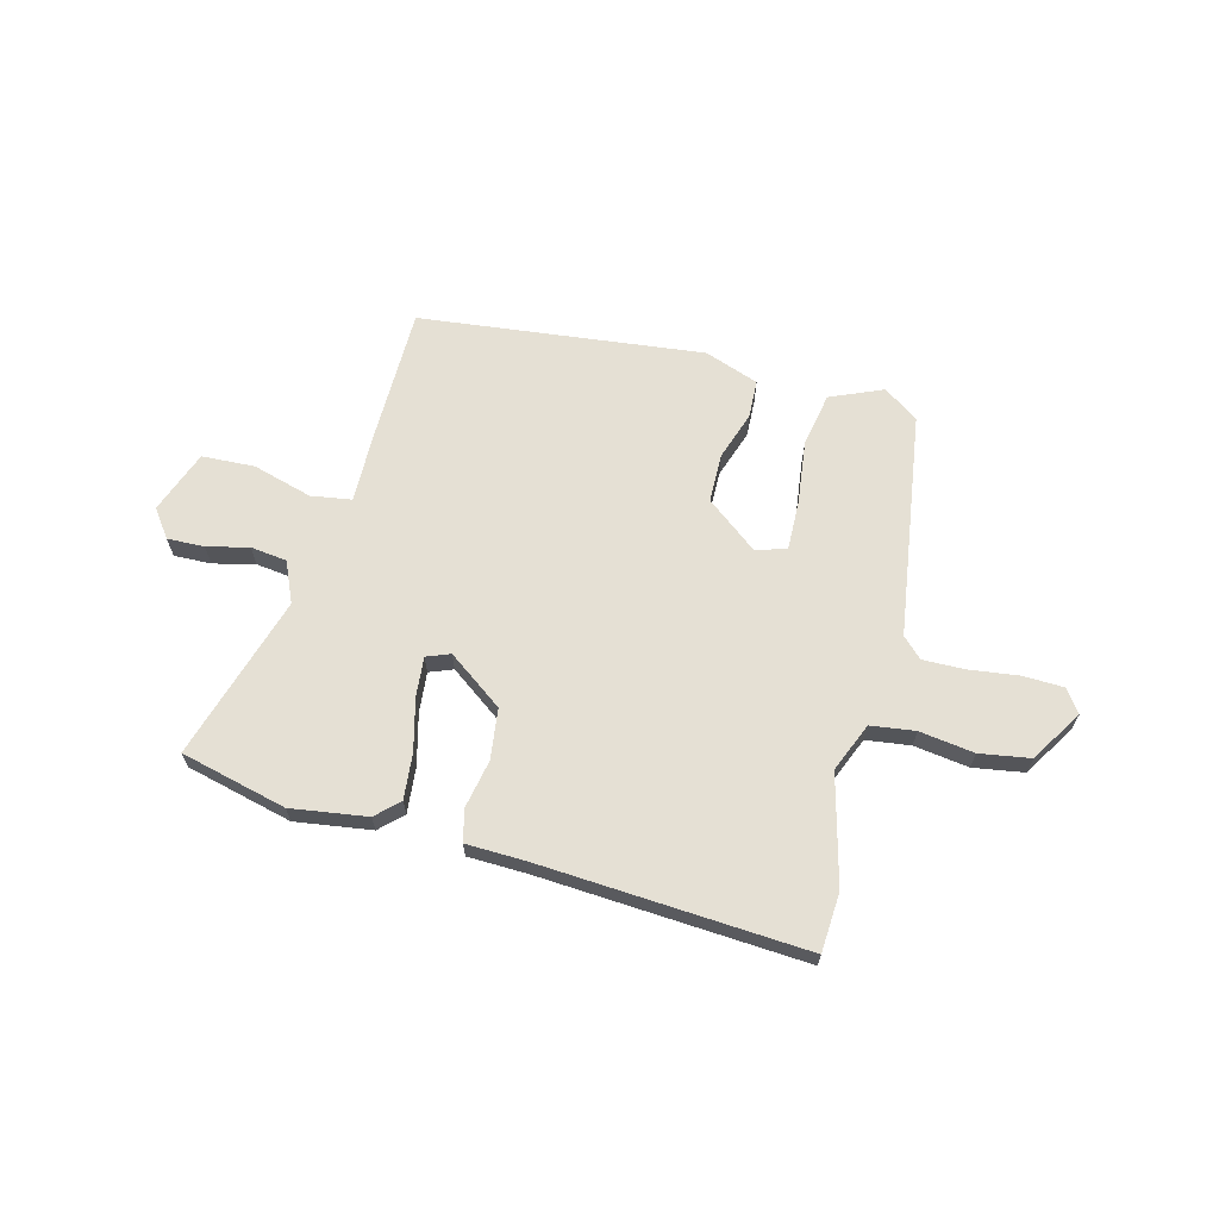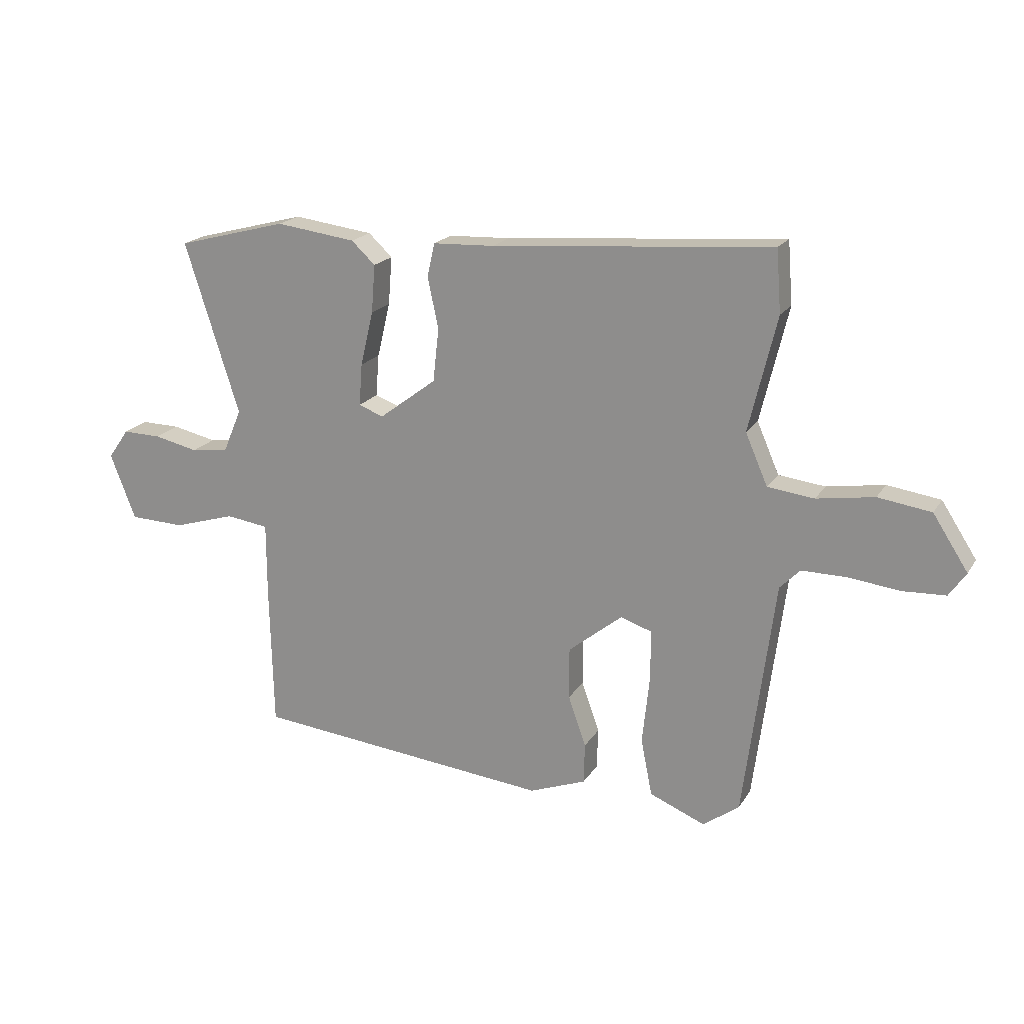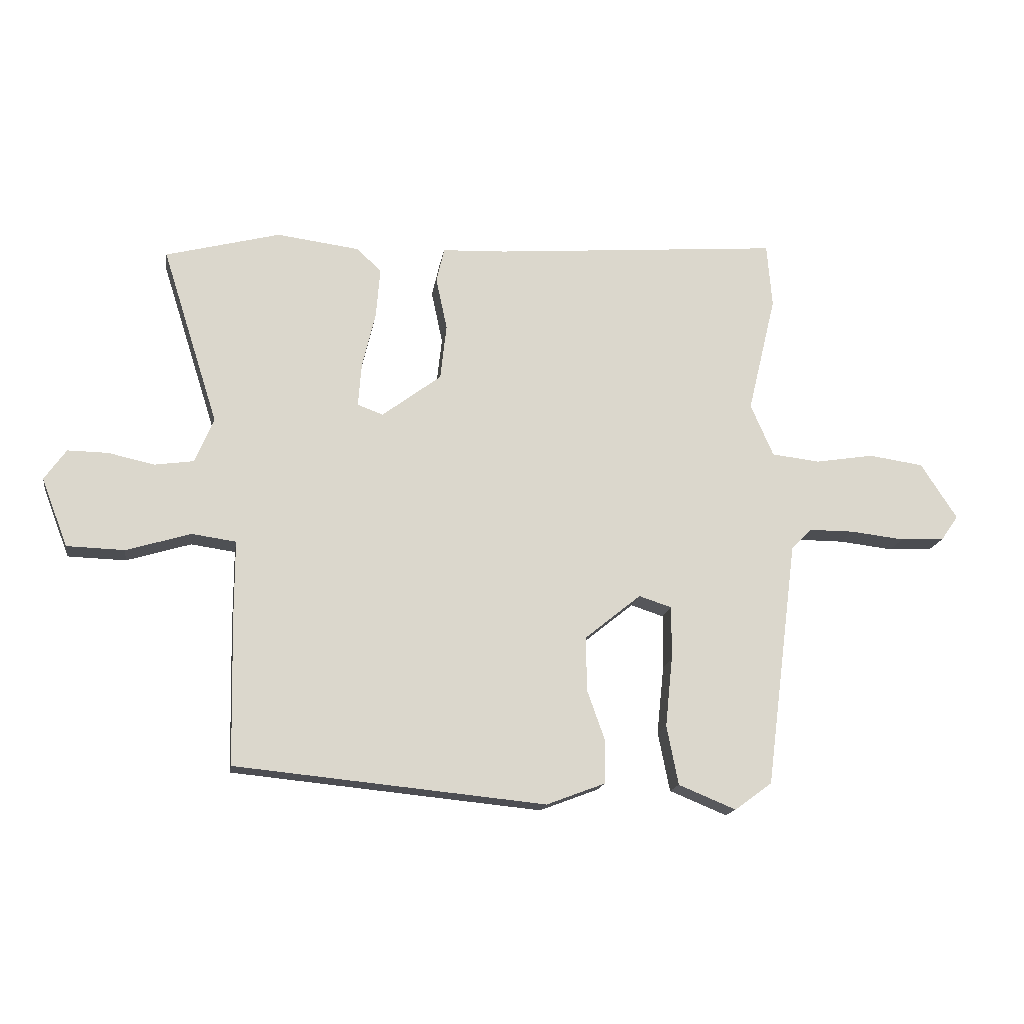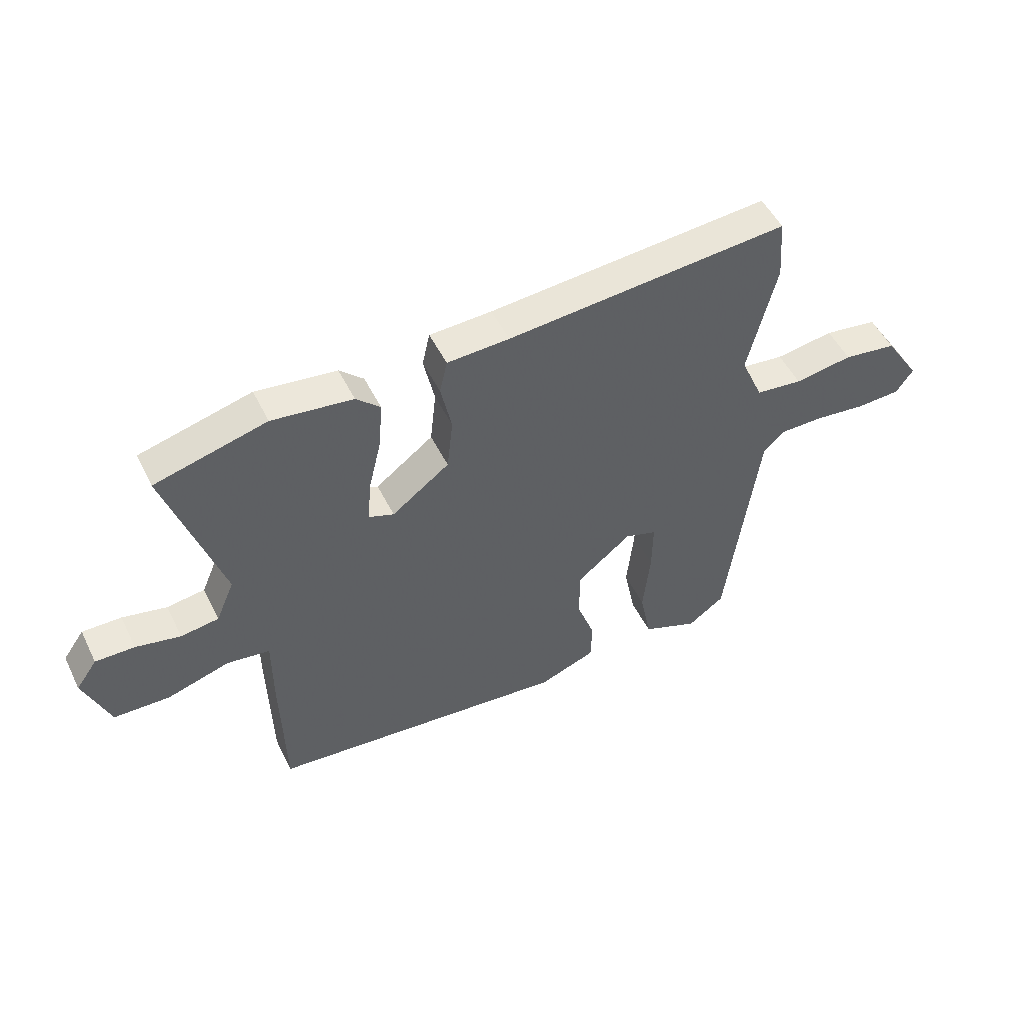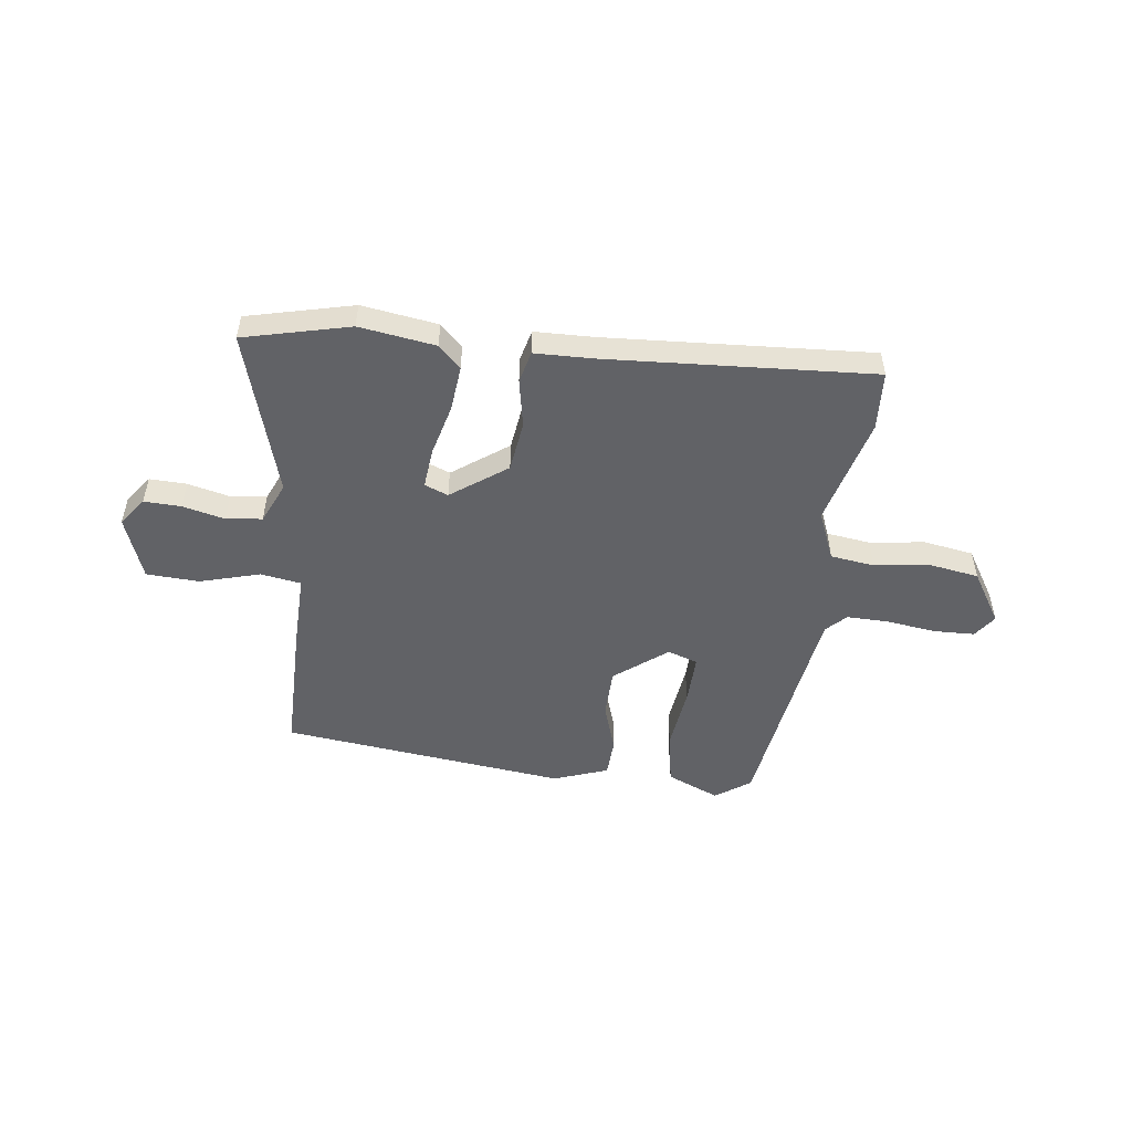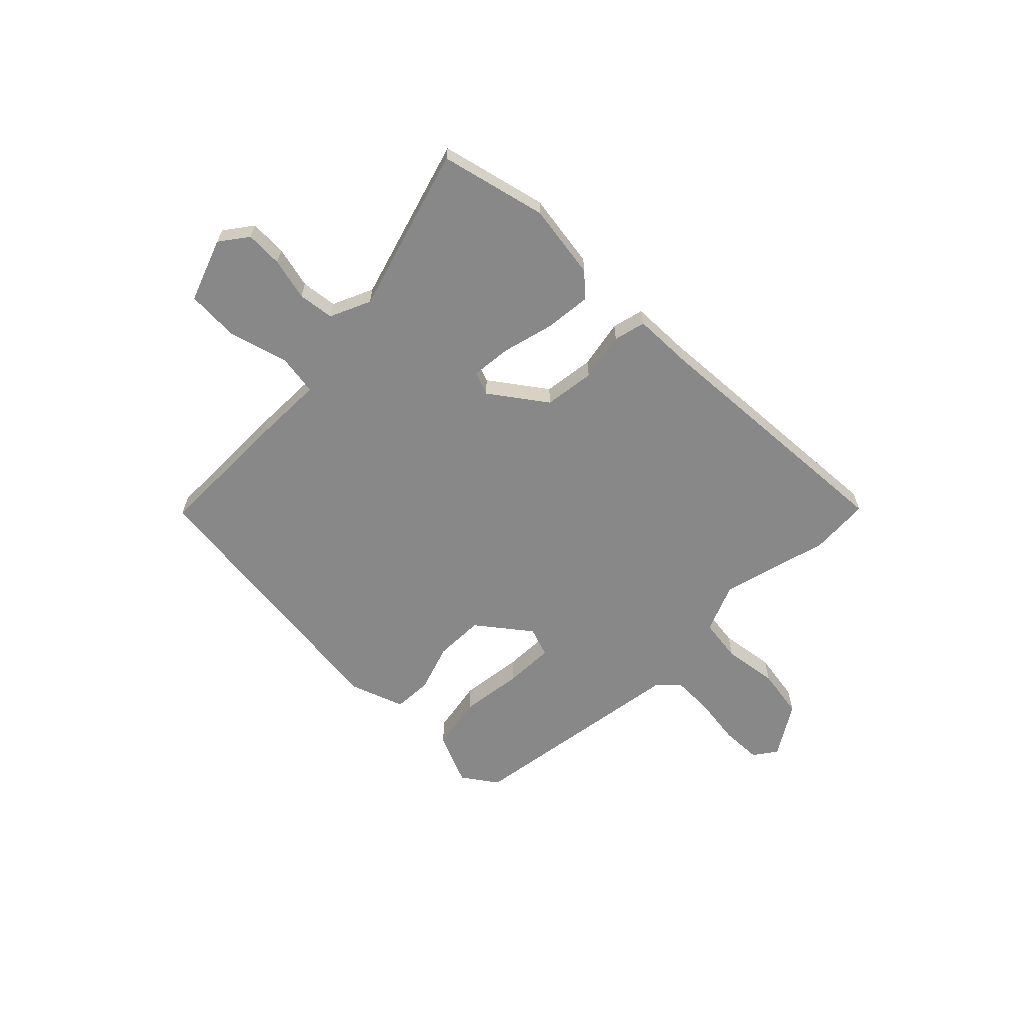
<metadata>
{"format":"obj","ext":"obj","renderer":"f3d","projection":"perspective","resolution":1024,"background":"white","views":[{"elev":65.2,"azim":13.6,"up":"+Y"},{"elev":19.5,"azim":23.0,"up":"+Z"},{"elev":-16.5,"azim":-9.0,"up":"+Z"},{"elev":51.0,"azim":-25.8,"up":"+Z"},{"elev":-50.7,"azim":-8.4,"up":"+Y"},{"elev":-62.8,"azim":-45.9,"up":"+Y"}]}
</metadata>
<code>
v -0.651 0.07 0.46
v -0.446 0.07 0.514
v -0.298 0.07 0.495
v -0.254 0.07 0.454
v -0.261 0.07 0.365
v -0.285 0.07 0.264
v -0.291 0.07 0.186
v -0.245 0.07 0.169
v -0.139 0.07 0.249
v -0.128 0.07 0.348
v -0.148 0.07 0.442
v -0.134 0.07 0.504
v -0.02 0.07 0.509
v 0.496 0.07 0.551
v 0.505 0.07 0.436
v 0.454 0.07 0.224
v 0.495 0.07 0.13
v 0.581 0.07 0.12
v 0.687 0.07 0.137
v 0.785 0.07 0.123
v 0.85 0.07 0.023
v 0.819 0.07 -0.022
v 0.74 0.07 -0.026
v 0.644 0.07 -0.015
v 0.562 0.07 -0.015
v 0.525 0.07 -0.053
v 0.468 0.07 -0.494
v 0.401 0.07 -0.543
v 0.298 0.07 -0.501
v 0.277 0.07 -0.395
v 0.29 0.07 -0.271
v 0.291 0.07 -0.175
v 0.232 0.07 -0.156
v 0.132 0.07 -0.237
v 0.132 0.07 -0.333
v 0.165 0.07 -0.426
v 0.163 0.07 -0.502
v 0.058 0.07 -0.542
v -0.497 0.07 -0.488
v -0.503 0.07 -0.225
v -0.503 0.07 -0.085
v -0.582 0.07 -0.074
v -0.697 0.07 -0.109
v -0.8 0.07 -0.106
v -0.847 0.07 0.016
v -0.808 0.07 0.071
v -0.736 0.07 0.07
v -0.654 0.07 0.052
v -0.584 0.07 0.062
v -0.55 0.07 0.142
v -0.651 0 0.46
v -0.446 0 0.514
v -0.298 0 0.495
v -0.254 0 0.454
v -0.261 0 0.365
v -0.285 0 0.264
v -0.291 0 0.186
v -0.245 0 0.169
v -0.139 0 0.249
v -0.128 0 0.348
v -0.148 0 0.442
v -0.134 0 0.504
v -0.02 0 0.509
v 0.496 0 0.551
v 0.505 0 0.436
v 0.454 0 0.224
v 0.495 0 0.13
v 0.581 0 0.12
v 0.687 0 0.137
v 0.785 0 0.123
v 0.85 0 0.023
v 0.819 0 -0.022
v 0.74 0 -0.026
v 0.644 0 -0.015
v 0.562 0 -0.015
v 0.525 0 -0.053
v 0.468 0 -0.494
v 0.401 0 -0.543
v 0.298 0 -0.501
v 0.277 0 -0.395
v 0.29 0 -0.271
v 0.291 0 -0.175
v 0.232 0 -0.156
v 0.132 0 -0.237
v 0.132 0 -0.333
v 0.165 0 -0.426
v 0.163 0 -0.502
v 0.058 0 -0.542
v -0.497 0 -0.488
v -0.503 0 -0.225
v -0.503 0 -0.085
v -0.582 0 -0.074
v -0.697 0 -0.109
v -0.8 0 -0.106
v -0.847 0 0.016
v -0.808 0 0.071
v -0.736 0 0.07
v -0.654 0 0.052
v -0.584 0 0.062
v -0.55 0 0.142
f 46 47 48
f 45 46 48
f 44 45 48
f 43 44 48
f 42 43 48
f 41 42 48 49
f 39 40 41
f 38 39 41
f 37 38 41
f 36 37 41
f 35 36 41
f 41 49 50
f 35 41 50
f 34 35 50
f 29 30 31
f 28 29 31
f 27 28 31
f 26 27 31
f 26 31 32
f 25 26 32 33
f 22 23 24
f 21 22 24
f 20 21 24
f 19 20 24
f 18 19 24
f 17 18 24 25
f 13 14 15 16
f 13 16 17
f 12 13 17
f 11 12 17
f 10 11 17
f 17 25 33
f 10 17 33
f 9 10 33
f 4 5 6
f 3 4 6
f 2 3 6
f 1 2 6
f 50 1 6
f 50 6 7
f 34 50 7 8
f 8 9 33 34
f 98 97 96
f 98 96 95
f 98 95 94
f 98 94 93
f 98 93 92
f 99 98 92 91
f 91 90 89
f 91 89 88
f 91 88 87
f 91 87 86
f 91 86 85
f 100 99 91
f 100 91 85
f 100 85 84
f 81 80 79
f 81 79 78
f 81 78 77
f 81 77 76
f 82 81 76
f 83 82 76 75
f 74 73 72
f 74 72 71
f 74 71 70
f 74 70 69
f 74 69 68
f 75 74 68 67
f 66 65 64 63
f 67 66 63
f 67 63 62
f 67 62 61
f 67 61 60
f 83 75 67
f 83 67 60
f 83 60 59
f 56 55 54
f 56 54 53
f 56 53 52
f 56 52 51
f 56 51 100
f 57 56 100
f 58 57 100 84
f 84 83 59 58
f 1 51 52 2
f 2 52 53 3
f 3 53 54 4
f 4 54 55 5
f 5 55 56 6
f 6 56 57 7
f 7 57 58 8
f 8 58 59 9
f 9 59 60 10
f 10 60 61 11
f 11 61 62 12
f 12 62 63 13
f 13 63 64 14
f 14 64 65 15
f 15 65 66 16
f 16 66 67 17
f 17 67 68 18
f 18 68 69 19
f 19 69 70 20
f 20 70 71 21
f 21 71 72 22
f 22 72 73 23
f 23 73 74 24
f 24 74 75 25
f 25 75 76 26
f 26 76 77 27
f 27 77 78 28
f 28 78 79 29
f 29 79 80 30
f 30 80 81 31
f 31 81 82 32
f 32 82 83 33
f 33 83 84 34
f 34 84 85 35
f 35 85 86 36
f 36 86 87 37
f 37 87 88 38
f 38 88 89 39
f 39 89 90 40
f 40 90 91 41
f 41 91 92 42
f 42 92 93 43
f 43 93 94 44
f 44 94 95 45
f 45 95 96 46
f 46 96 97 47
f 47 97 98 48
f 48 98 99 49
f 49 99 100 50
f 50 100 51 1

</code>
